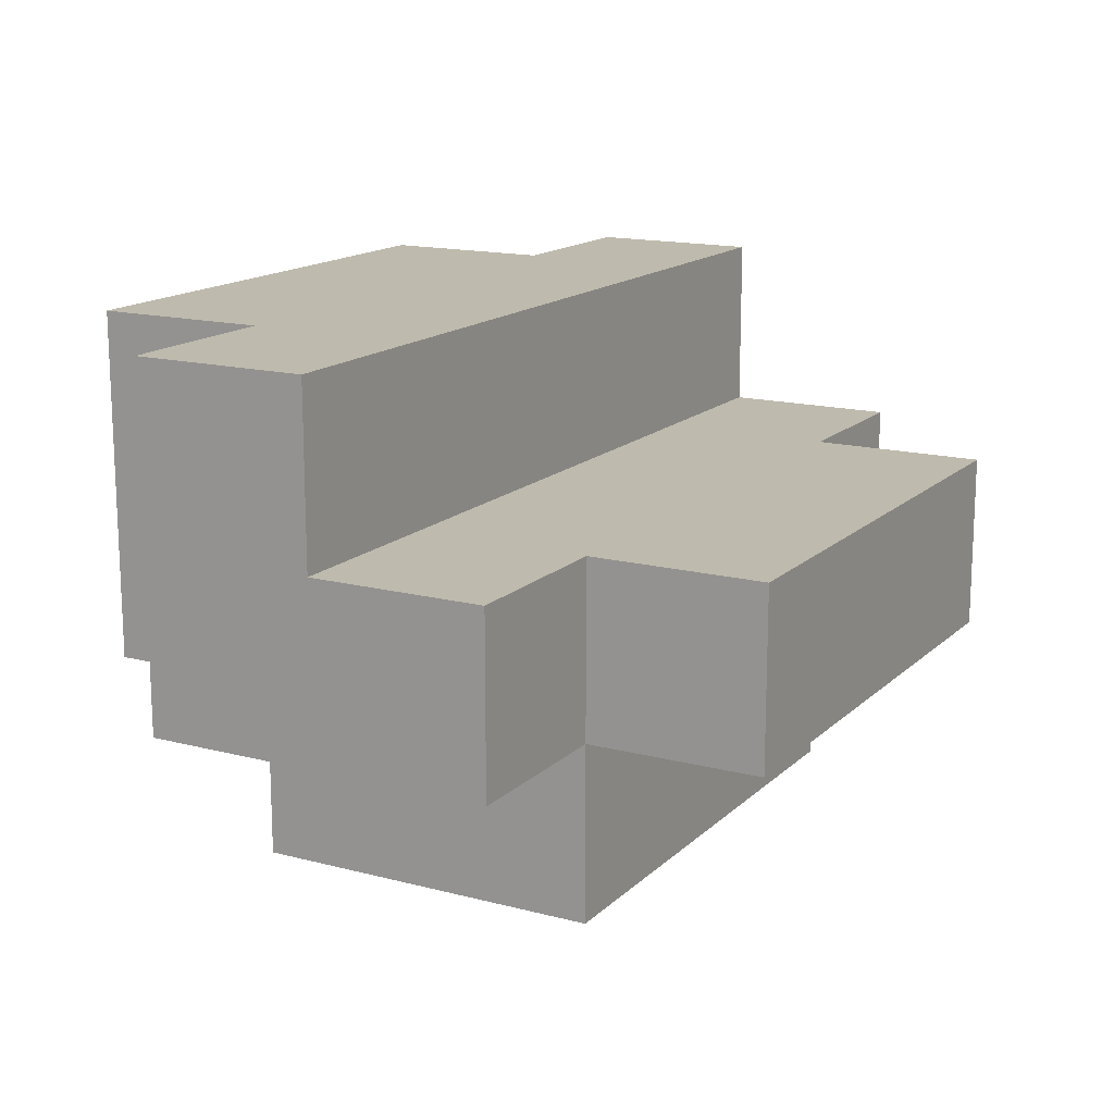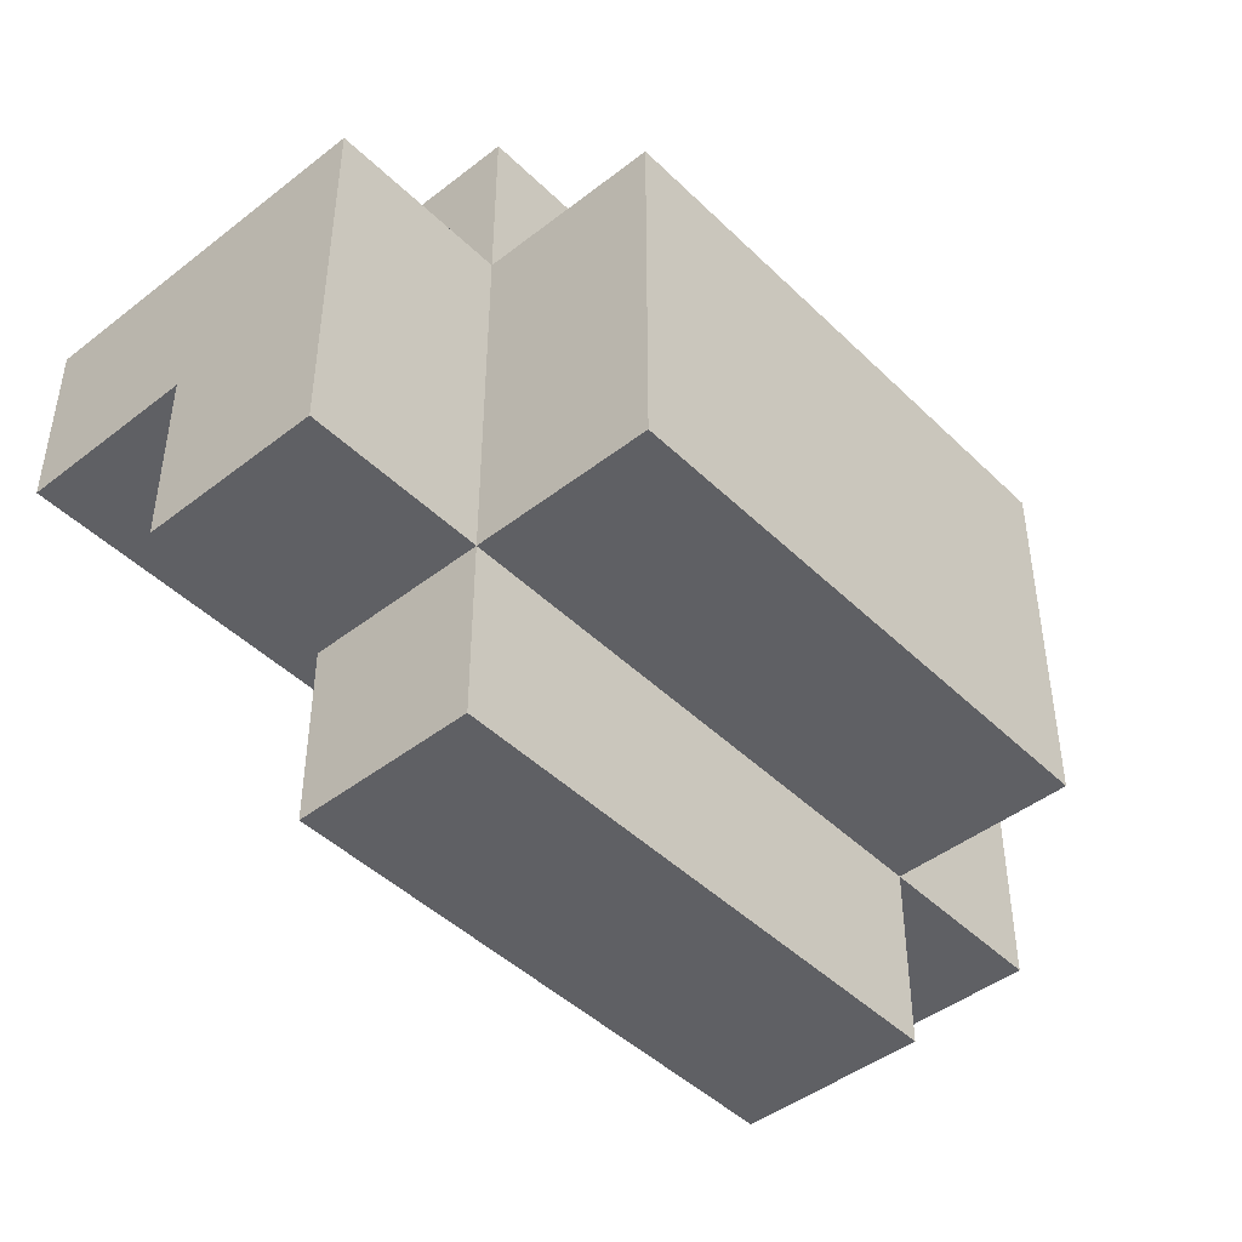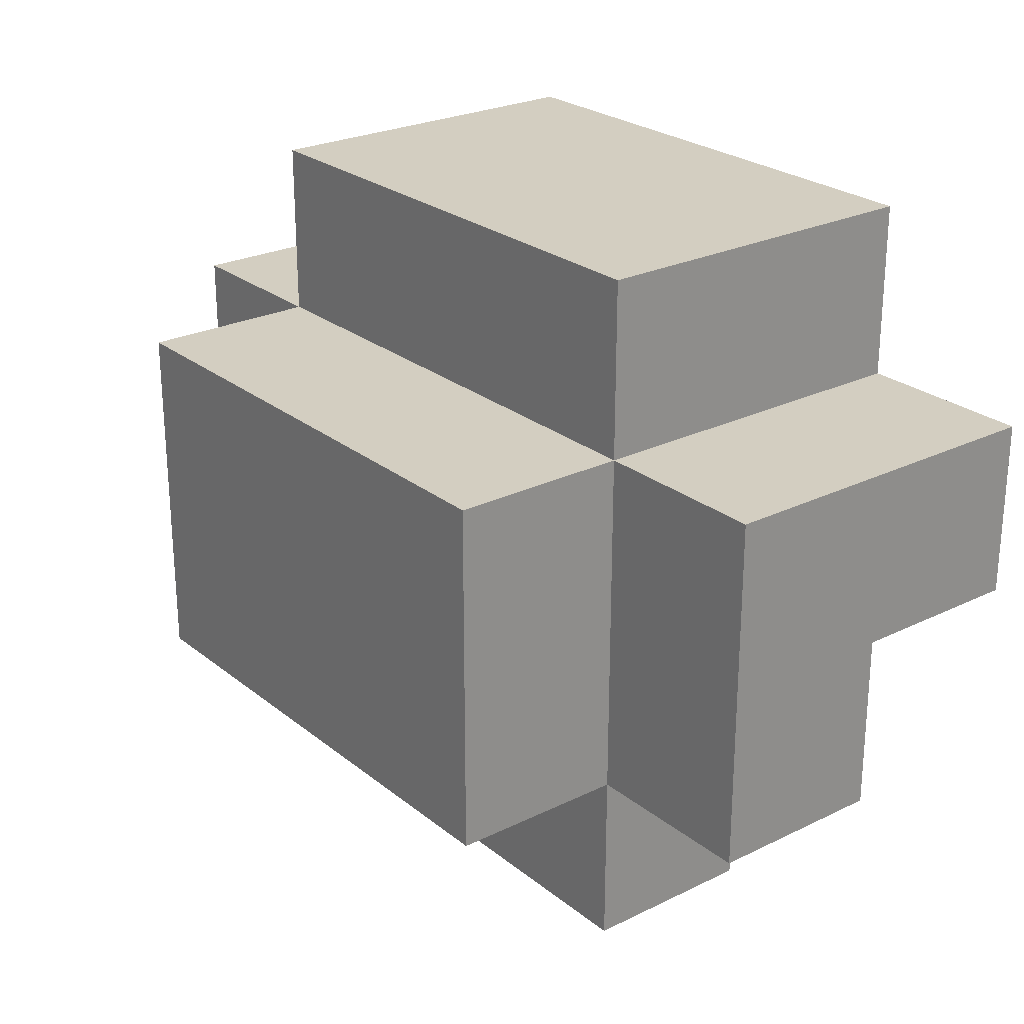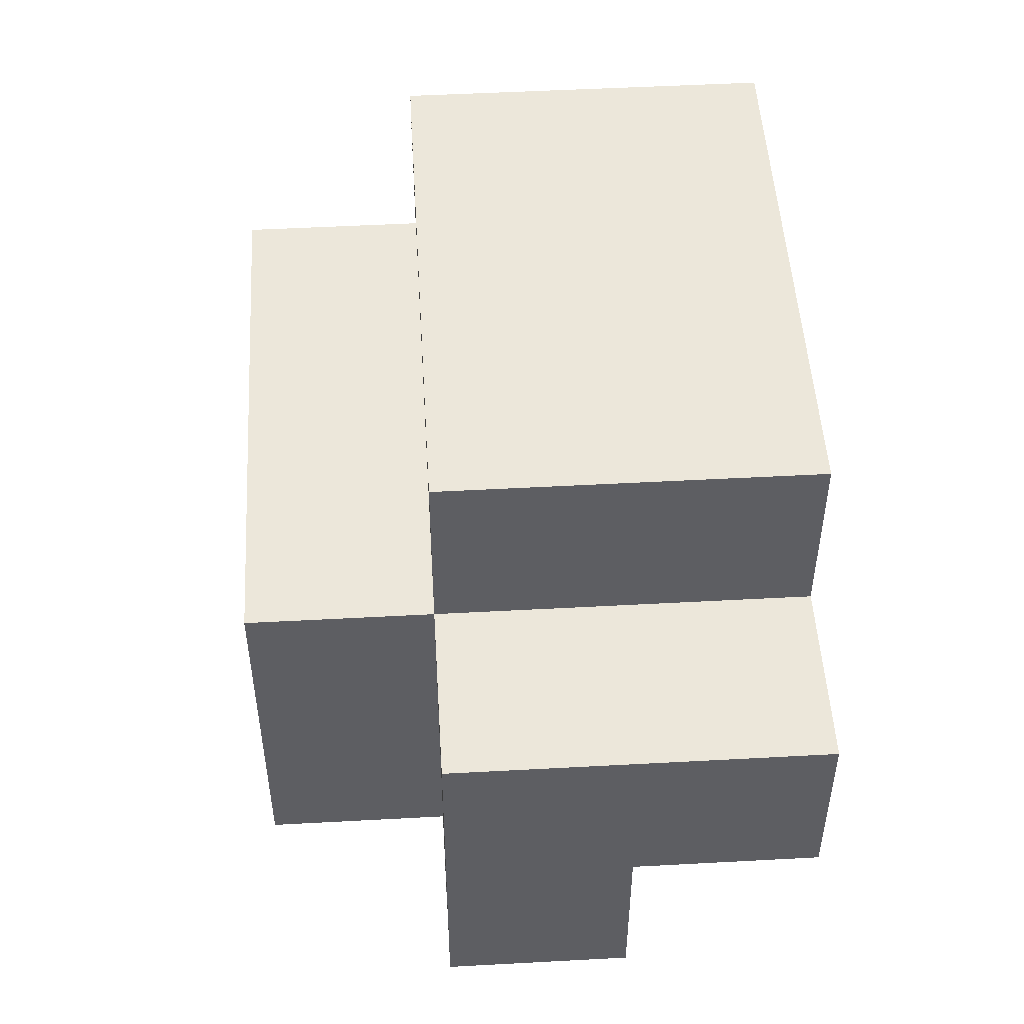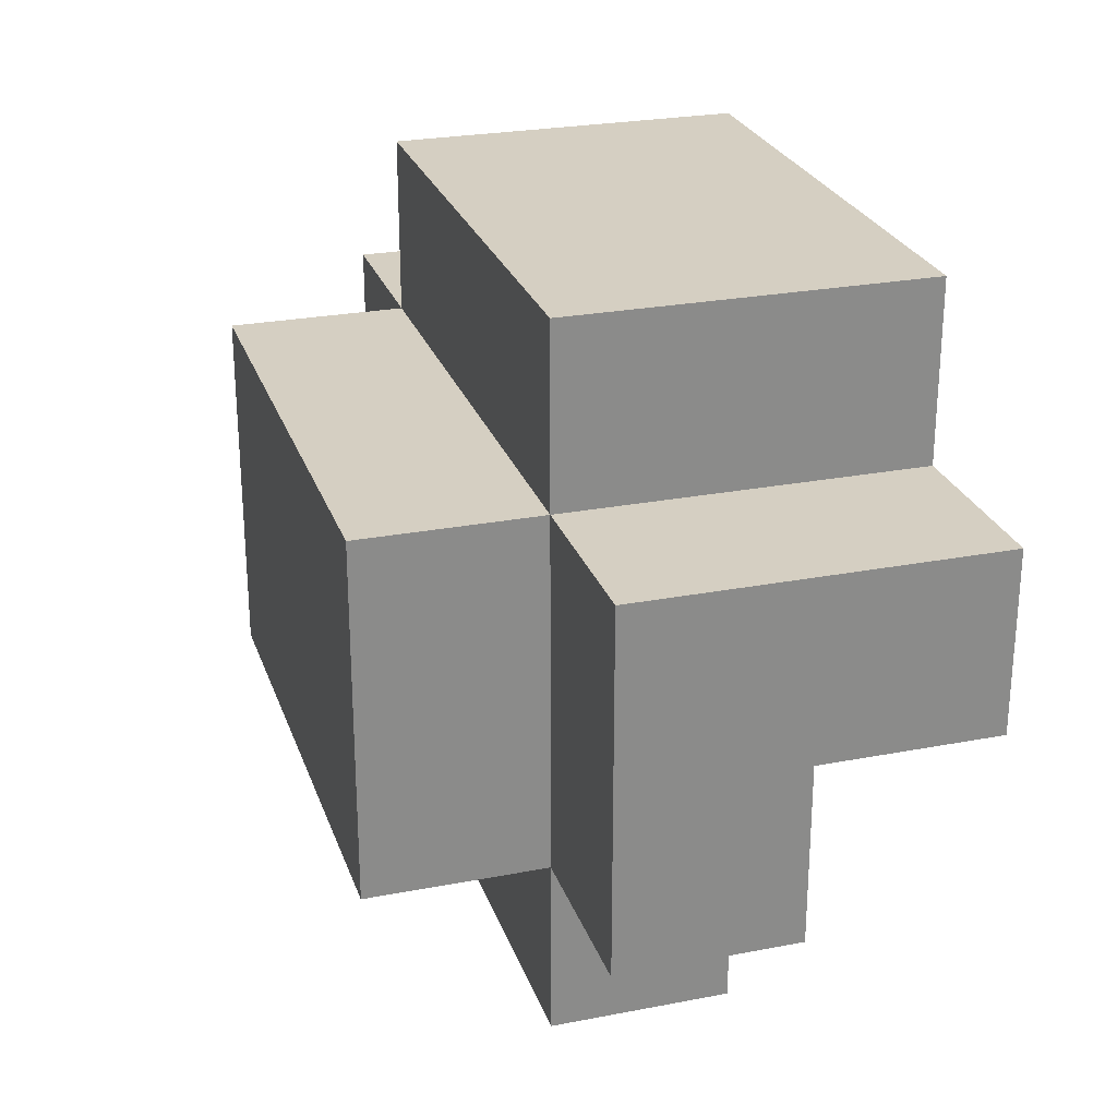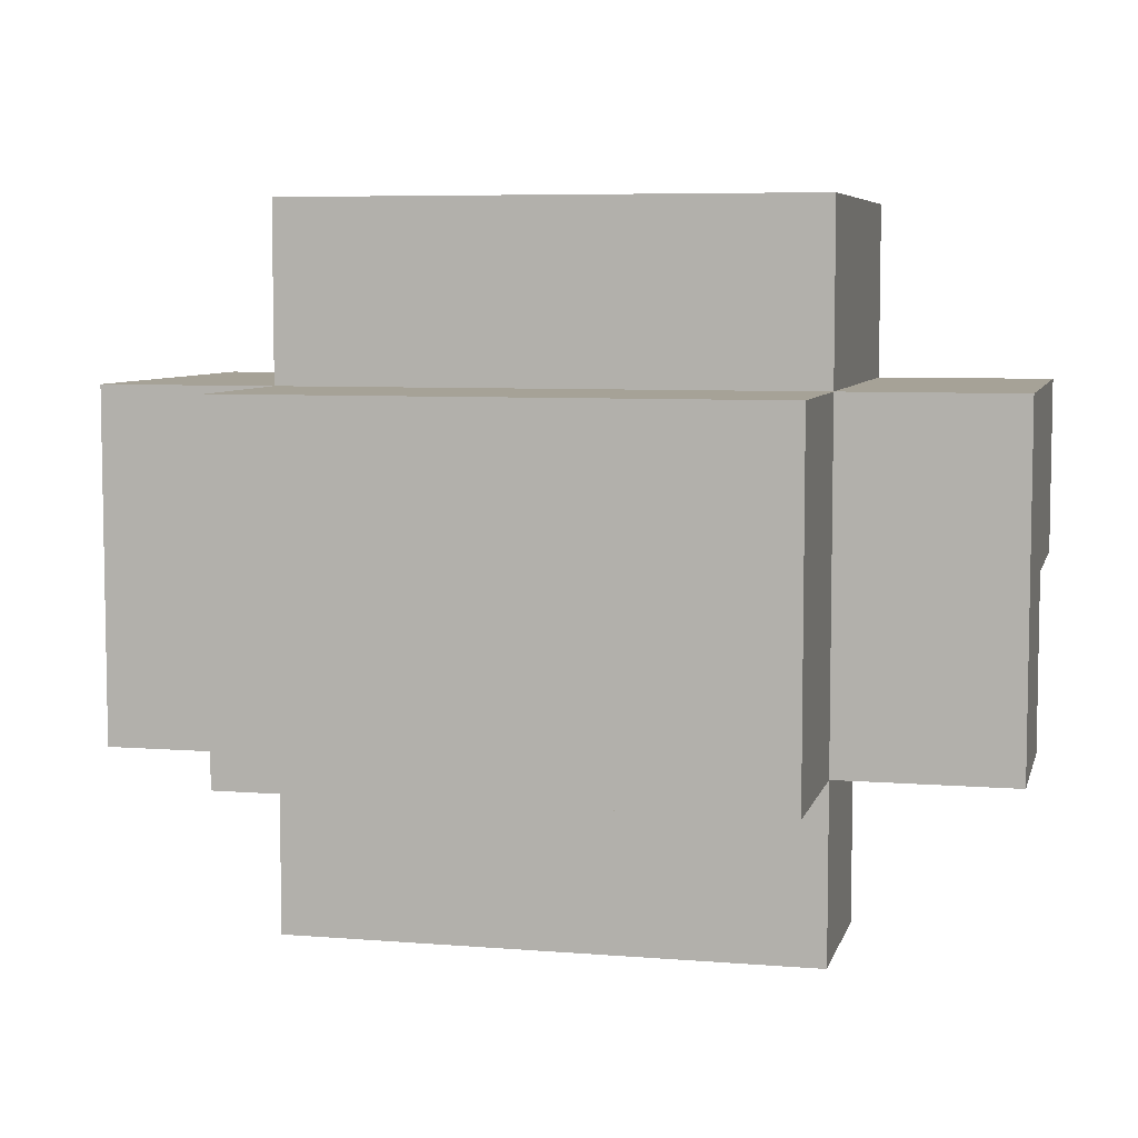
<metadata>
{"format":"obj","ext":"obj","renderer":"f3d","projection":"perspective","resolution":1024,"background":"white","views":[{"elev":15.4,"azim":-61.0,"up":"+Z"},{"elev":-45.3,"azim":131.9,"up":"+Y"},{"elev":25.2,"azim":-128.3,"up":"+Y"},{"elev":50.4,"azim":-93.4,"up":"+Y"},{"elev":25.9,"azim":-107.0,"up":"+Y"},{"elev":6.5,"azim":-166.5,"up":"+Y"}]}
</metadata>
<code>
o
v 0.9 3.1 -0.2
v 0.9 3.1 -0.3
v 0.9 3.2 -0.1
v 0.9 3.2 -0.2
v 0.9 3.3 -0.1
v 0.9 3.3 -0.3
v 1 3 -0.2
v 1 3 -0.3
v 1 3.1 -0.2
v 1 3.1 -0.3
v 1 3.1 -0.4
v 1 3.3 -0.1
v 1 3.3 -0.3
v 1 3.3 -0.4
v 1 3.4 -0.1
v 1 3.4 -0.3
v 1.3 3 -0.2
v 1.3 3 -0.3
v 1.3 3.1 -0.2
v 1.3 3.1 -0.3
v 1.3 3.1 -0.4
v 1.3 3.3 -0.1
v 1.3 3.3 -0.3
v 1.3 3.3 -0.4
v 1.3 3.4 -0.1
v 1.3 3.4 -0.3
v 1.4 3.1 -0.2
v 1.4 3.1 -0.3
v 1.4 3.2 -0.1
v 1.4 3.2 -0.2
v 1.4 3.3 -0.1
v 1.4 3.3 -0.3
v 0.9 3.2 -0.1
v 0.9 3.3 -0.1
v 1 3.2 -0.1
v 1 3.3 -0.1
v 1 3.4 -0.1
v 1.3 3.2 -0.1
v 1.3 3.3 -0.1
v 1.3 3.4 -0.1
v 1.4 3.2 -0.1
v 1.4 3.3 -0.1
v 0.9 3.1 -0.2
v 0.9 3.2 -0.2
v 1 3 -0.2
v 1 3.1 -0.2
v 1 3.2 -0.2
v 1.3 3 -0.2
v 1.3 3.1 -0.2
v 1.3 3.2 -0.2
v 1.4 3.1 -0.2
v 1.4 3.2 -0.2
v 0.9 3.1 -0.3
v 0.9 3.3 -0.3
v 1 3 -0.3
v 1 3.1 -0.3
v 1 3.3 -0.3
v 1 3.4 -0.3
v 1.3 3 -0.3
v 1.3 3.1 -0.3
v 1.3 3.3 -0.3
v 1.3 3.4 -0.3
v 1.4 3.1 -0.3
v 1.4 3.3 -0.3
v 1 3.1 -0.4
v 1 3.3 -0.4
v 1.3 3.1 -0.4
v 1.3 3.3 -0.4
v 1 3 -0.2
v 1.3 3 -0.2
v 1 3 -0.3
v 1.3 3 -0.3
v 0.9 3.1 -0.2
v 1 3.1 -0.2
v 1.3 3.1 -0.2
v 1.4 3.1 -0.2
v 0.9 3.1 -0.3
v 1 3.1 -0.3
v 1.3 3.1 -0.3
v 1.4 3.1 -0.3
v 1 3.1 -0.4
v 1.3 3.1 -0.4
v 0.9 3.2 -0.1
v 1 3.2 -0.1
v 1.3 3.2 -0.1
v 1.4 3.2 -0.1
v 0.9 3.2 -0.2
v 1 3.2 -0.2
v 1.3 3.2 -0.2
v 1.4 3.2 -0.2
v 0.9 3.3 -0.1
v 1 3.3 -0.1
v 1.3 3.3 -0.1
v 1.4 3.3 -0.1
v 0.9 3.3 -0.3
v 1 3.3 -0.3
v 1.3 3.3 -0.3
v 1.4 3.3 -0.3
v 1 3.3 -0.4
v 1.3 3.3 -0.4
v 1 3.4 -0.1
v 1.3 3.4 -0.1
v 1 3.4 -0.3
v 1.3 3.4 -0.3
f 4 2 1
f 5 4 3
f 6 2 4
f 6 4 5
f 9 8 7
f 10 8 9
f 13 11 10
f 14 11 13
f 15 13 12
f 16 13 15
f 17 18 19
f 19 18 20
f 20 21 23
f 23 21 24
f 22 23 25
f 25 23 26
f 27 28 30
f 29 30 31
f 30 28 32
f 31 30 32
f 35 34 33
f 36 34 35
f 38 36 35
f 39 37 36
f 39 36 38
f 40 37 39
f 41 39 38
f 42 39 41
f 46 44 43
f 47 44 46
f 48 46 45
f 49 47 46
f 49 46 48
f 50 47 49
f 51 50 49
f 52 50 51
f 53 54 56
f 56 54 57
f 55 56 59
f 59 56 60
f 57 58 61
f 61 58 62
f 60 61 63
f 63 61 64
f 65 66 67
f 67 66 68
f 71 70 69
f 72 70 71
f 77 74 73
f 78 74 77
f 79 76 75
f 80 76 79
f 81 79 78
f 82 79 81
f 87 84 83
f 88 85 84
f 88 84 87
f 89 86 85
f 89 85 88
f 90 86 89
f 91 92 95
f 95 92 96
f 93 94 97
f 97 94 98
f 96 97 99
f 99 97 100
f 101 102 103
f 103 102 104

</code>
